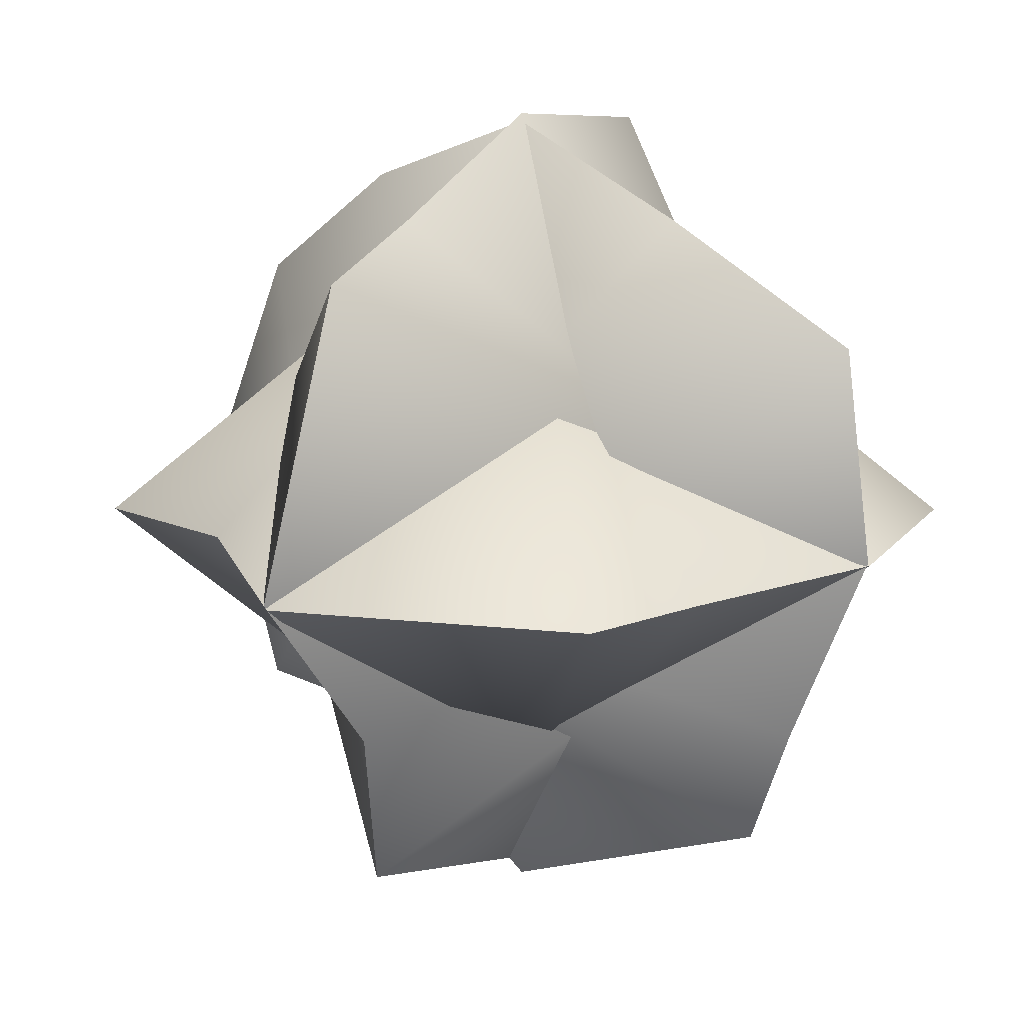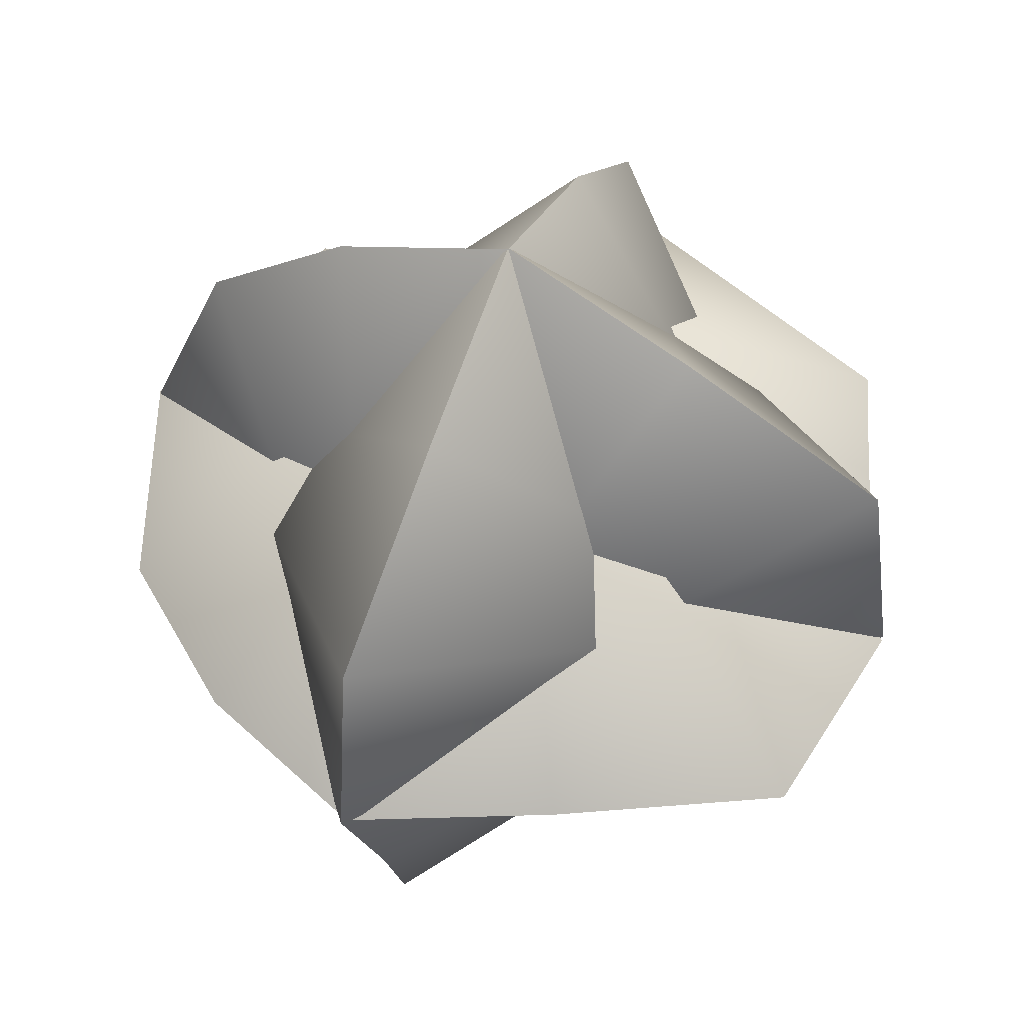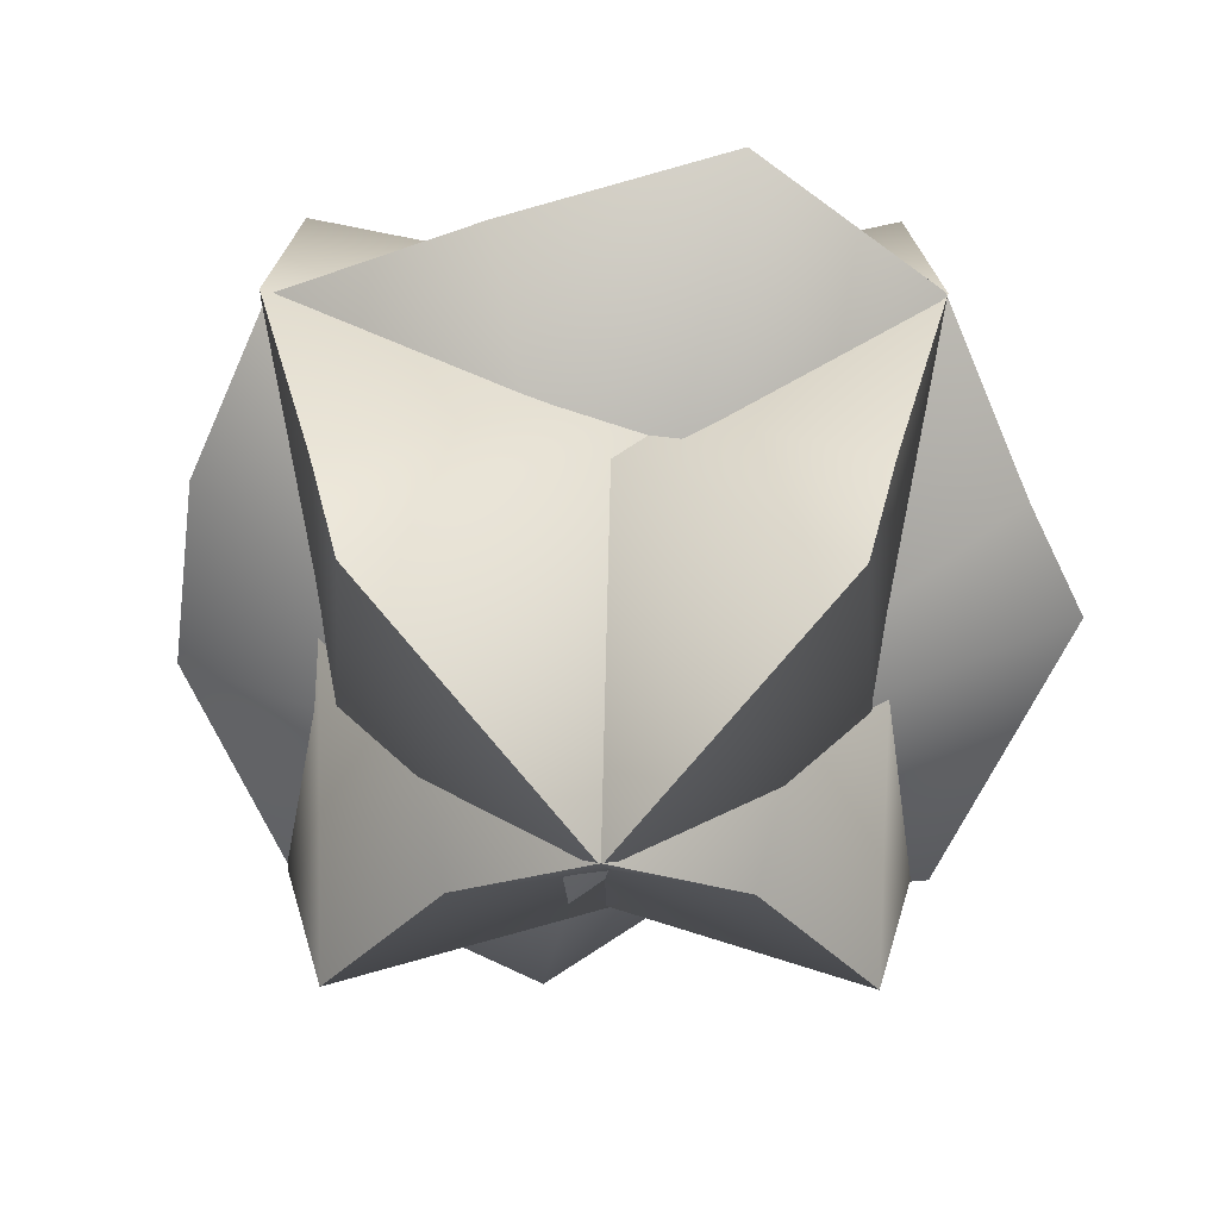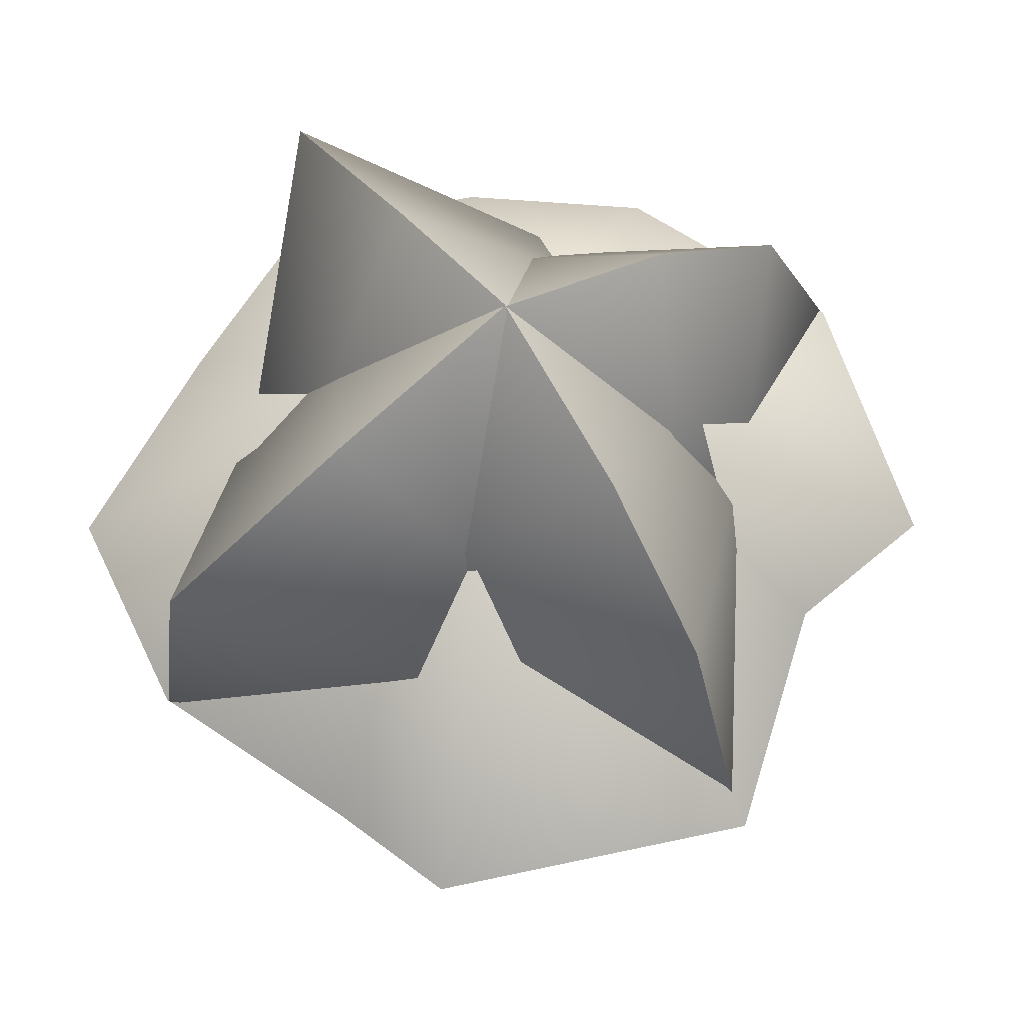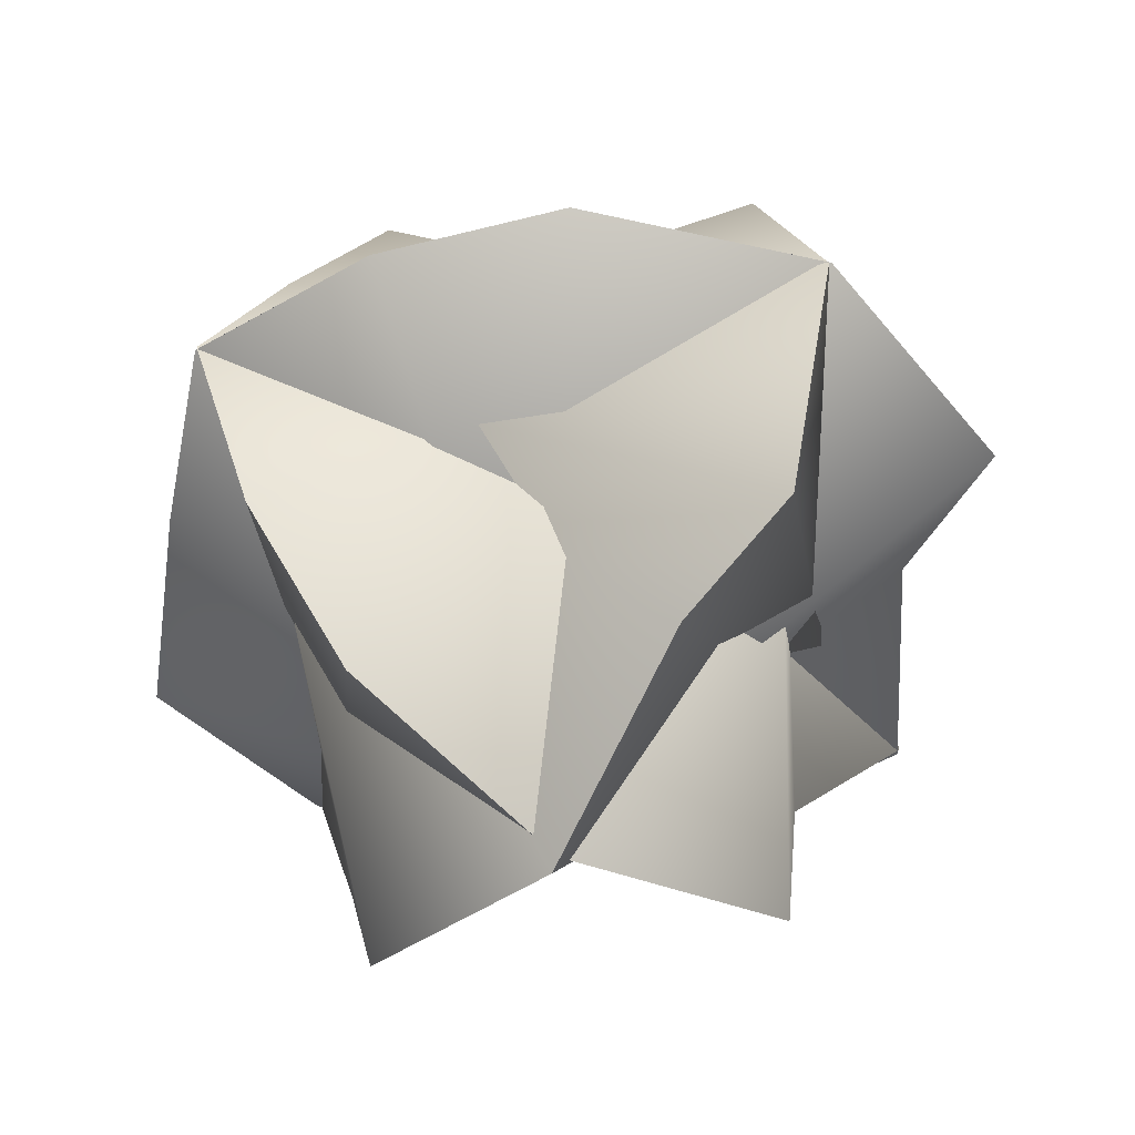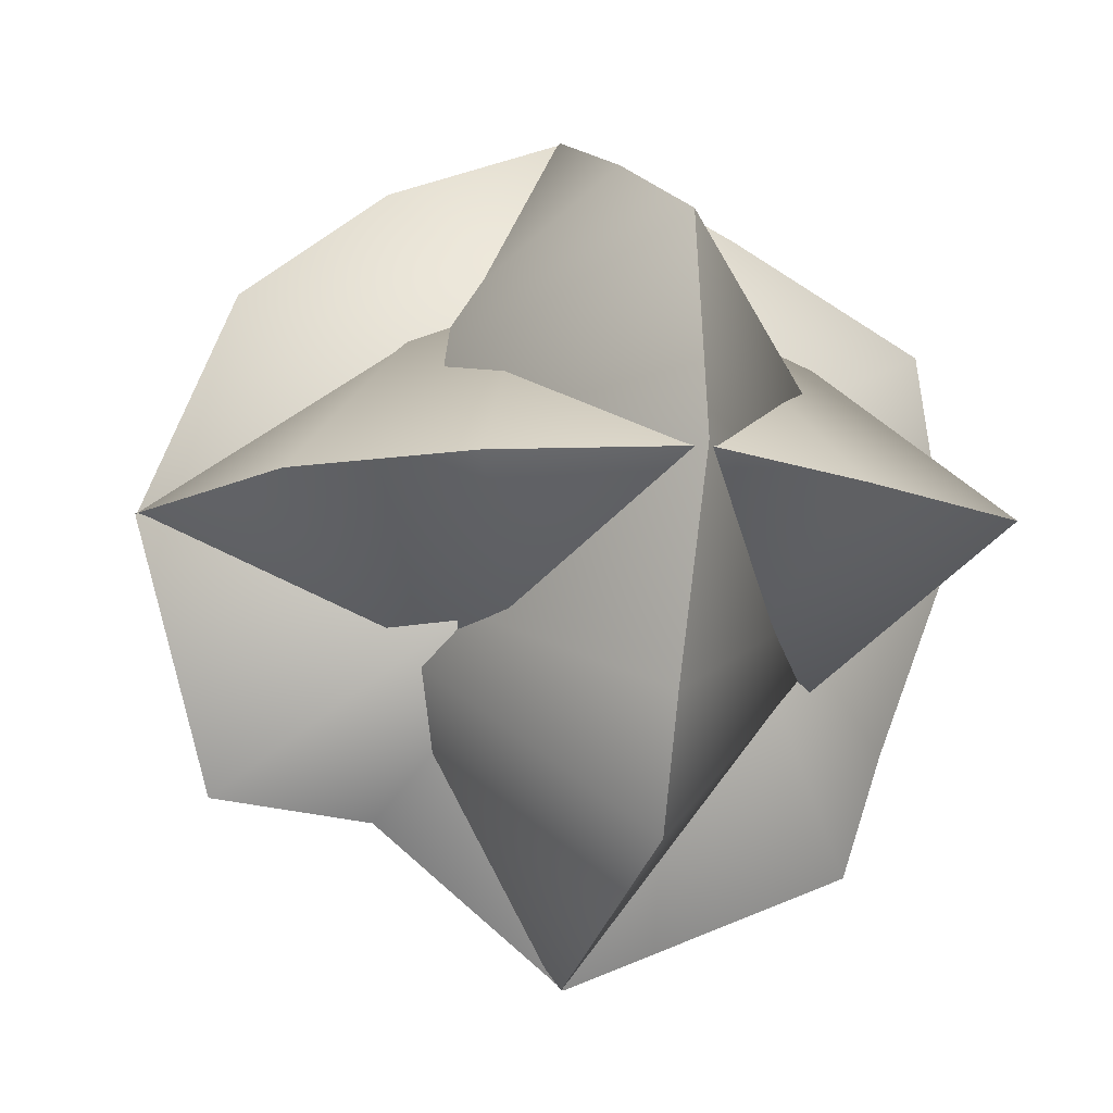
<metadata>
{"format":"obj","ext":"obj","renderer":"f3d","projection":"perspective","resolution":1024,"background":"white","views":[{"elev":16.9,"azim":33.8,"up":"+Z"},{"elev":53.0,"azim":23.0,"up":"+Y"},{"elev":-60.9,"azim":44.6,"up":"+Y"},{"elev":64.3,"azim":146.2,"up":"+Y"},{"elev":-51.5,"azim":-126.2,"up":"+Z"},{"elev":-11.7,"azim":-17.6,"up":"+Y"}]}
</metadata>
<code>
g Converted object 0
v 0 0.3818 0.002097
v 0 0.3146 -0.166
v 0 0.2063 -0.303
v 0 -0.003038 -0.3892
v 0 -0.2475 -0.3189
v 0 -0.2646 -0.1727
v 0 -0.4072 0.003271
v 0 -0.3004 0.2736
v 0 -0.1854 0.3132
v 0 0.003595 0.3886
v 0 0.2034 0.3605
v 0 0.3027 0.1734
v 0.3383 0.001336 0.000333
v 0 0.3818 0.002097
v 0 0.3146 -0.166
v 0 0.2063 -0.303
v 0 -0.003038 -0.3892
v 0 -0.2475 -0.3189
v 0 -0.2646 -0.1727
v 0 -0.4072 0.003271
v 0 -0.3004 0.2736
v 0 -0.1854 0.3132
v 0 0.003595 0.3886
v 0 0.2034 0.3605
v 0 0.3027 0.1734
v -0.3258 0.001336 0.000333
v 0.002097 0.3818 0
v -0.166 0.3146 -0
v -0.303 0.2063 -0
v -0.3892 -0.003038 -0
v -0.3189 -0.2475 -0
v -0.1727 -0.2646 -0
v 0.003271 -0.4072 0
v 0.2736 -0.3004 0
v 0.3132 -0.1854 0
v 0.3886 0.003595 0
v 0.3605 0.2034 0
v 0.1734 0.3027 0
v 0.000333 0.001336 -0.3383
v 0.002097 0.3818 0
v -0.166 0.3146 -0
v -0.303 0.2063 -0
v -0.3892 -0.003038 -0
v -0.3189 -0.2475 -0
v -0.1727 -0.2646 -0
v 0.003271 -0.4072 0
v 0.2736 -0.3004 0
v 0.3132 -0.1854 0
v 0.3886 0.003595 0
v 0.3605 0.2034 0
v 0.1734 0.3027 0
v 0.000333 0.001336 0.3258
v 0.002097 0 0.3818
v -0.166 0 0.3146
v -0.303 0 0.2063
v -0.3892 0 -0.003038
v -0.3189 0 -0.2475
v -0.1727 -0 -0.2646
v 0.003271 -0 -0.4072
v 0.2736 -0 -0.3004
v 0.3132 -0 -0.1854
v 0.3886 -0 0.003595
v 0.3605 -0 0.2034
v 0.1734 0 0.3027
v 0.000333 0.3383 0.001336
v 0.002097 0 0.3818
v -0.166 0 0.3146
v -0.303 0 0.2063
v -0.3892 0 -0.003038
v -0.3189 0 -0.2475
v -0.1727 -0 -0.2646
v 0.003271 -0 -0.4072
v 0.2736 -0 -0.3004
v 0.3132 -0 -0.1854
v 0.3886 -0 0.003595
v 0.3605 -0 0.2034
v 0.1734 0 0.3027
v 0.000333 -0.3258 0.001336
f 1 13 2
f 2 13 3
f 3 13 4
f 4 13 5
f 5 13 6
f 6 13 7
f 7 13 8
f 8 13 9
f 9 13 10
f 10 13 11
f 11 13 12
f 12 13 1
f 15 26 14
f 16 26 15
f 17 26 16
f 18 26 17
f 19 26 18
f 20 26 19
f 21 26 20
f 22 26 21
f 23 26 22
f 24 26 23
f 25 26 24
f 14 26 25
f 27 39 28
f 28 39 29
f 29 39 30
f 30 39 31
f 31 39 32
f 32 39 33
f 33 39 34
f 34 39 35
f 35 39 36
f 36 39 37
f 37 39 38
f 38 39 27
f 41 52 40
f 42 52 41
f 43 52 42
f 44 52 43
f 45 52 44
f 46 52 45
f 47 52 46
f 48 52 47
f 49 52 48
f 50 52 49
f 51 52 50
f 40 52 51
f 53 65 54
f 54 65 55
f 55 65 56
f 56 65 57
f 57 65 58
f 58 65 59
f 59 65 60
f 60 65 61
f 61 65 62
f 62 65 63
f 63 65 64
f 64 65 53
f 67 78 66
f 68 78 67
f 69 78 68
f 70 78 69
f 71 78 70
f 72 78 71
f 73 78 72
f 74 78 73
f 75 78 74
f 76 78 75
f 77 78 76
f 66 78 77

</code>
